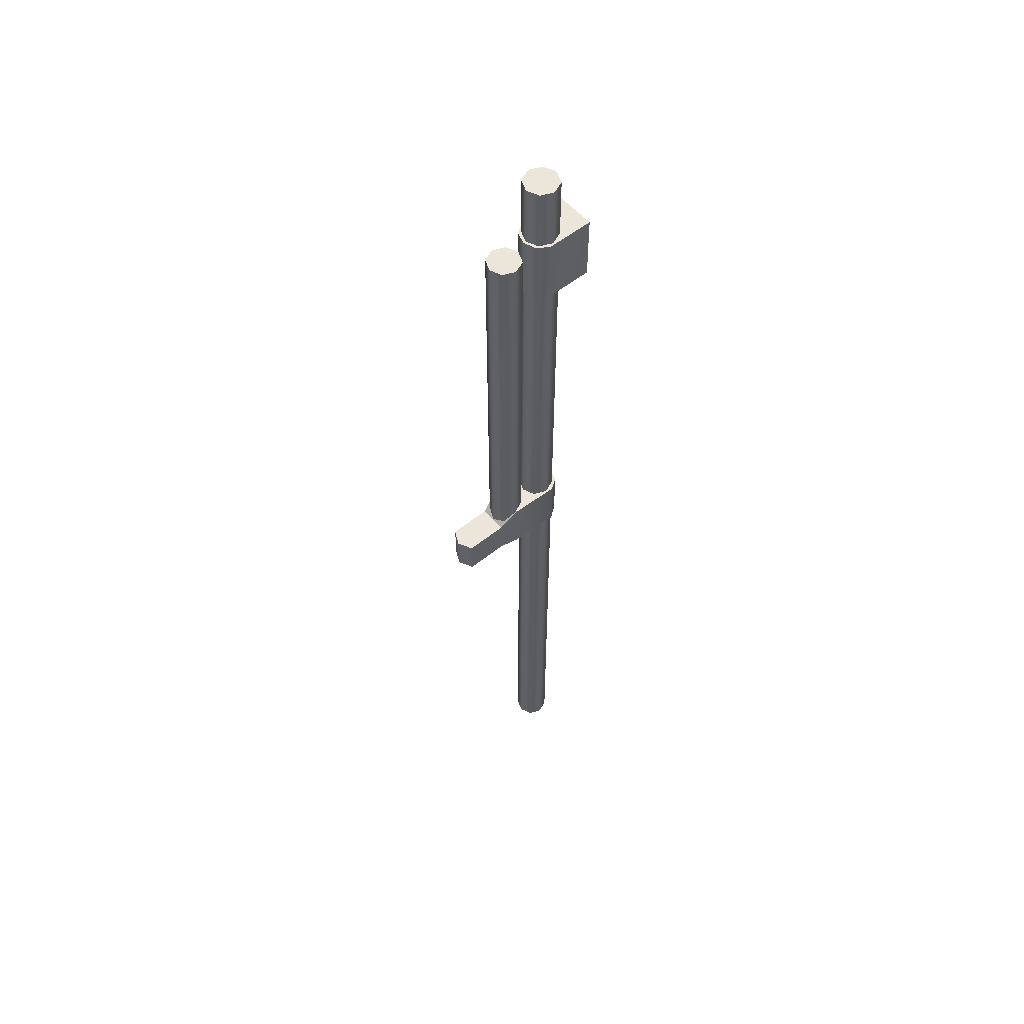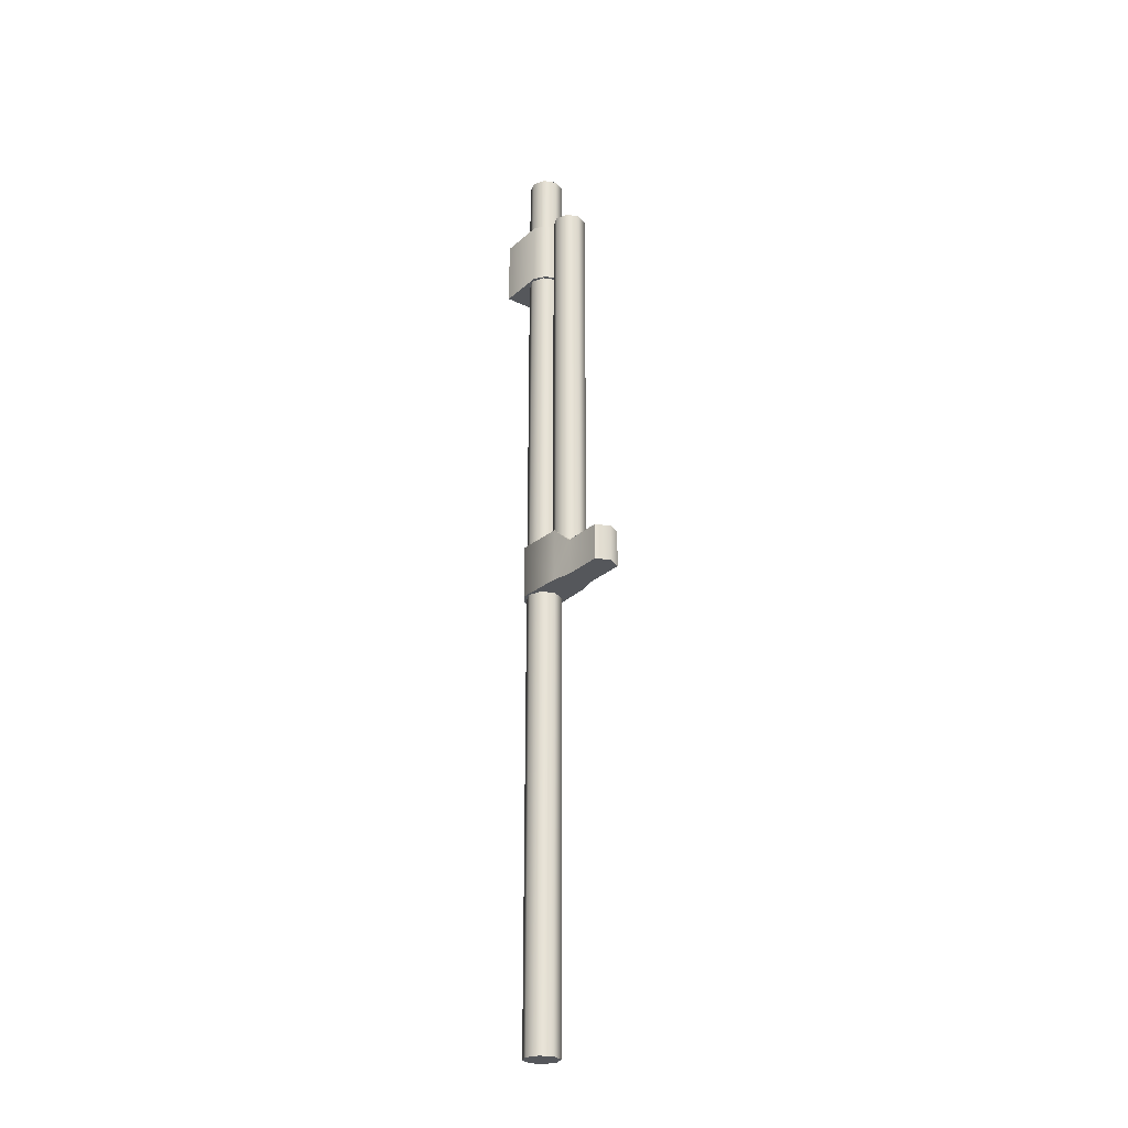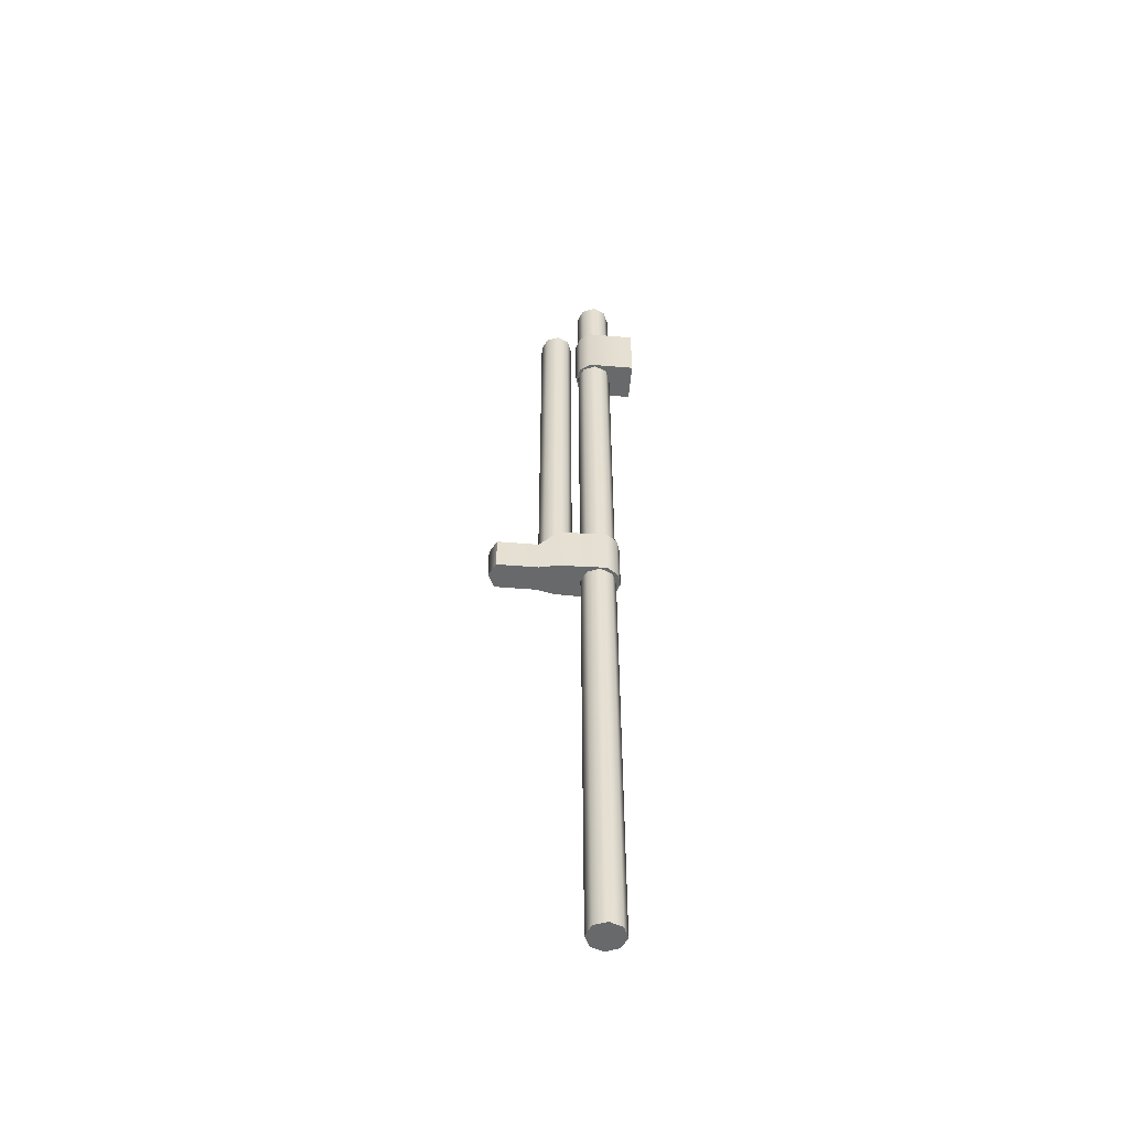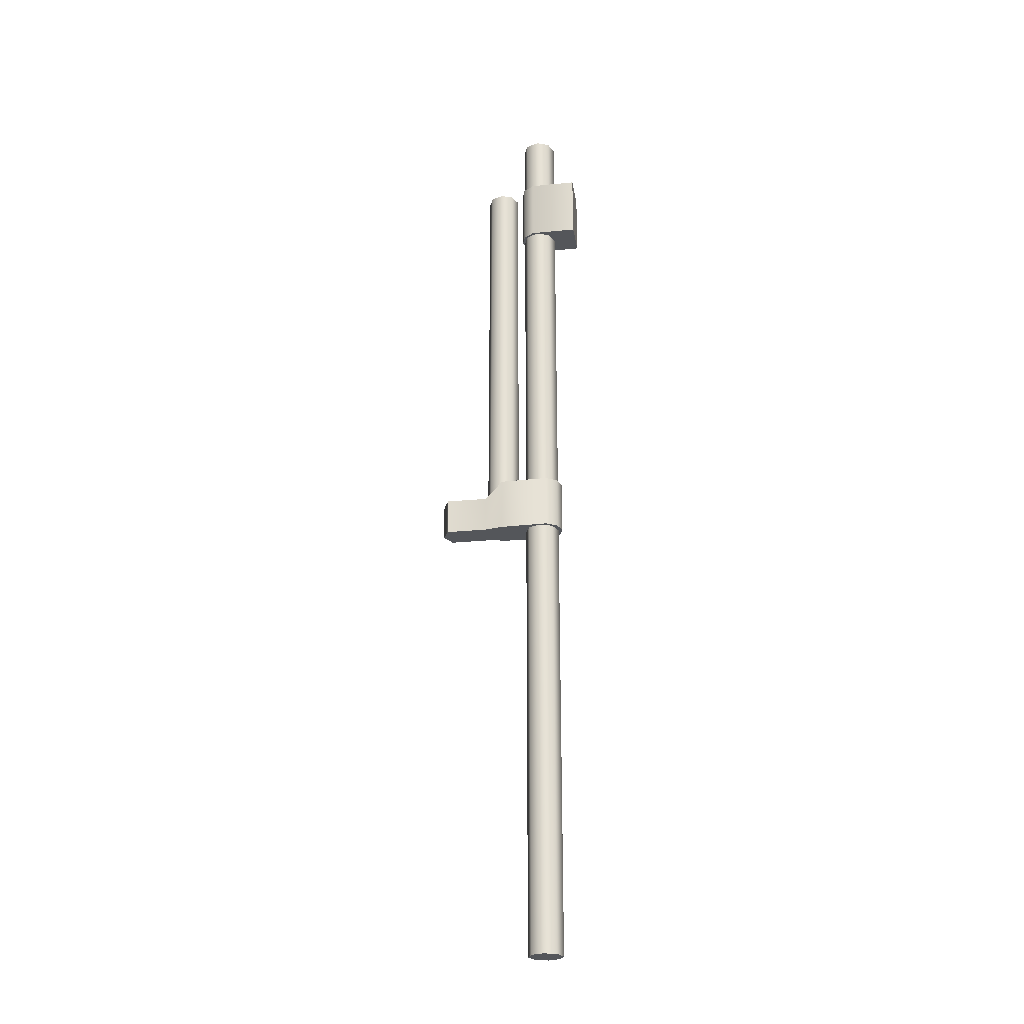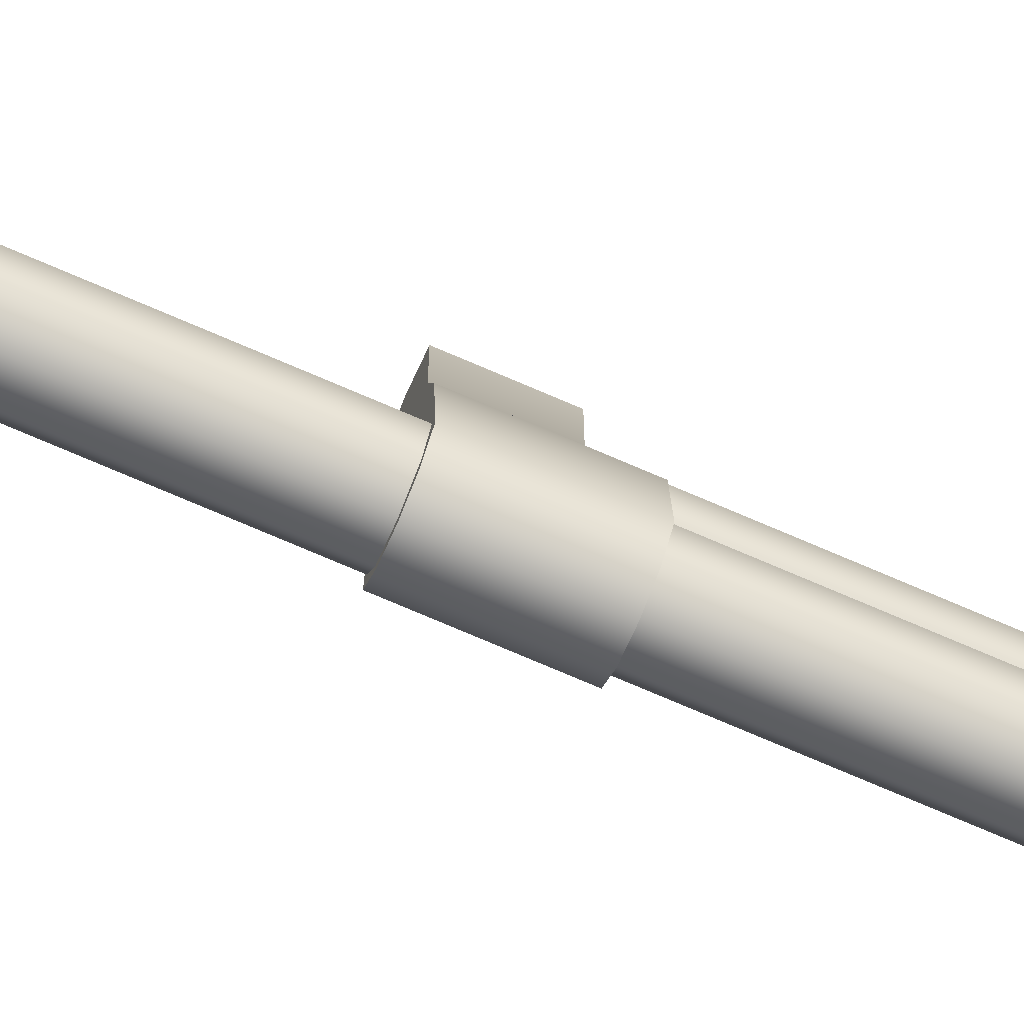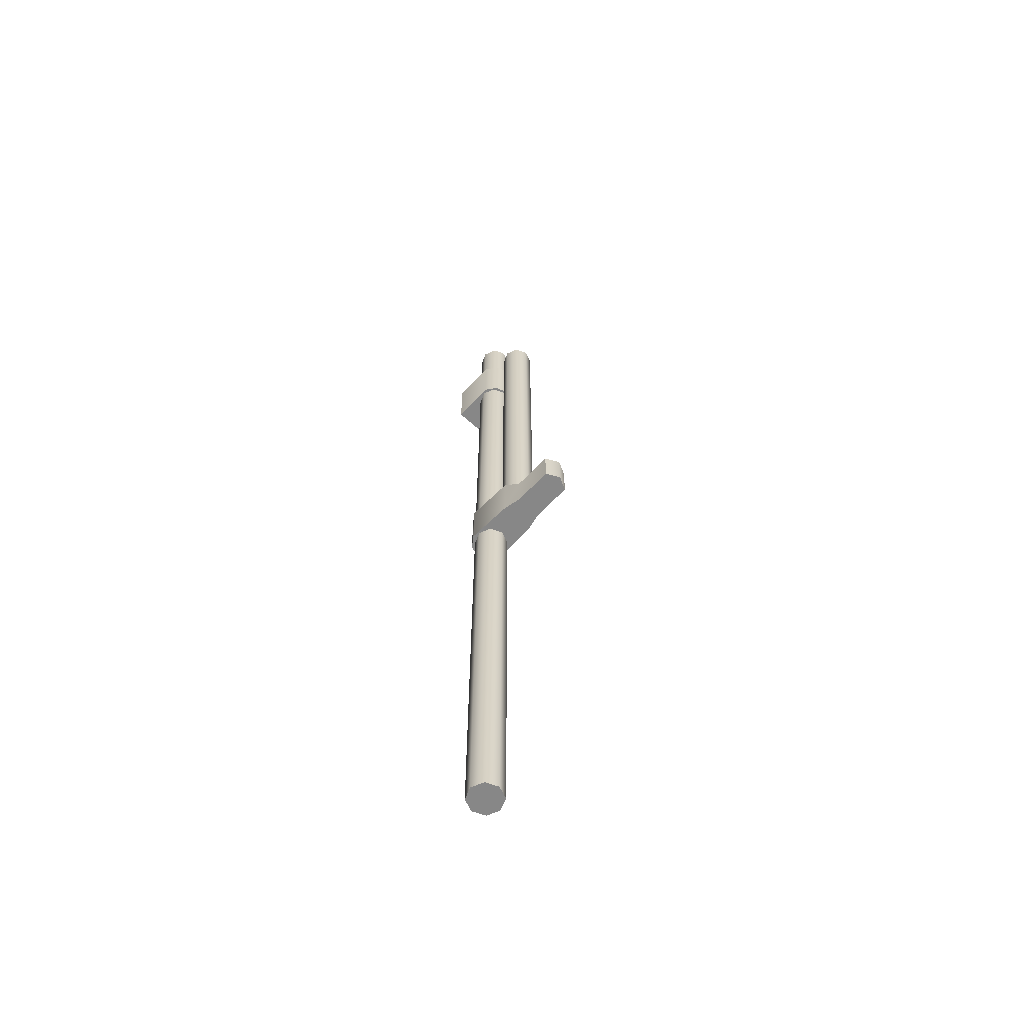
<metadata>
{"format":"obj","ext":"obj","renderer":"f3d","projection":"perspective","resolution":1024,"background":"white","views":[{"elev":55.9,"azim":49.9,"up":"+Y"},{"elev":-26.7,"azim":-36.5,"up":"+Y"},{"elev":-52.6,"azim":84.9,"up":"+Y"},{"elev":-25.7,"azim":98.9,"up":"+Y"},{"elev":-77.6,"azim":67.0,"up":"+Z"},{"elev":-62.4,"azim":-42.8,"up":"+Y"}]}
</metadata>
<code>
g barrel_rpk16_izhmash_550mm_LOD1
v 0.007006 -0.3135 -0.01056
v 3.612e-06 -0.281 -0.01289
v 3.522e-06 -0.3135 -0.01289
v 0.007006 -0.281 -0.01056
v 0.01161 -0.3135 -0.004041
v 0.01161 -0.281 -0.004041
v 0.01066 -0.281 0.0249
v 0.01066 -0.3135 0.0249
v -0.006998 -0.3135 -0.01058
v -0.006998 -0.281 -0.01058
v -0.01161 -0.3135 -0.004041
v -0.01161 -0.281 -0.004041
v -0.01066 -0.3135 0.0249
v -0.01066 -0.281 0.0249
v 0.008282 -0.3135 0.03592
v 0.008282 -0.2914 0.03592
v -0.008281 -0.2914 0.03592
v -0.008281 -0.3135 0.03592
v 0.008282 -0.2914 0.06057
v 0.008282 -0.3135 0.06057
v -0.008286 -0.3135 0.06057
v -0.008286 -0.2914 0.06057
v -0.008286 -0.3135 0.06057
v -2.756e-07 -0.2914 0.0648
v -2.75e-07 -0.3135 0.0648
v -0.008286 -0.2914 0.06057
v 0.008282 -0.3135 0.06057
v 0.008282 -0.2914 0.06057
v 0.01161 -0.281 -0.004041
v -0.006998 -0.281 -0.01058
v 0.007006 -0.281 -0.01056
v -0.01161 -0.281 -0.004041
v -0.01066 -0.281 0.0249
v 0.01066 -0.281 0.0249
v 3.612e-06 -0.281 -0.01289
v 0.01066 -0.3135 0.0249
v -0.01161 -0.3135 -0.004041
v -0.01066 -0.3135 0.0249
v 0.007006 -0.3135 -0.01056
v 3.522e-06 -0.3135 -0.01289
v -0.006998 -0.3135 -0.01058
v 0.01161 -0.3135 -0.004041
v -0.008281 -0.3135 0.03592
v 0.008282 -0.3135 0.03592
v -0.008286 -0.3135 0.06057
v -2.75e-07 -0.3135 0.0648
v 0.008282 -0.3135 0.06057
v -0.01066 -0.281 0.0249
v 0.008282 -0.2914 0.03592
v -0.008281 -0.2914 0.03592
v 0.01066 -0.281 0.0249
v -0.008286 -0.2914 0.06057
v 0.008282 -0.2914 0.03592
v -2.756e-07 -0.2914 0.0648
v -0.008281 -0.2914 0.03592
v 0.008282 -0.2914 0.06057
v -0.007429 -0.0118 -0.007274
v -0.01051 -0.2826 0.0001555
v -0.007429 -0.2826 -0.007274
v -0.01051 -0.0118 0.0001555
v 3.508e-07 -0.0118 -0.01035
v 3.494e-07 -0.2826 -0.01035
v -0.007429 -0.2826 0.007585
v -0.007429 -0.0118 0.007585
v -1.958e-08 -0.2826 0.01066
v -1.828e-08 -0.0118 0.01066
v 0.007429 -0.2826 0.007585
v 0.007429 -0.0118 0.007585
v 0.01051 -0.2826 0.0001555
v 0.01051 -0.0118 0.0001555
v 0.007429 -0.2826 -0.007274
v 0.007429 -0.0118 -0.007274
v 3.494e-07 -0.2826 -0.01035
v 3.508e-07 -0.0118 -0.01035
v 0.01051 -0.5845 0.0001555
v -0.007429 -0.5845 0.007585
v 0.007429 -0.5845 0.007585
v -0.01051 -0.5845 0.0001555
v -0.007429 -0.5845 -0.007274
v 0.007429 -0.5845 -0.007274
v -1.958e-08 -0.5845 0.01066
v 3.494e-07 -0.5845 -0.01035
v -0.01004 -0.05459 0.02562
v -0.0071 -0.2917 0.01852
v -0.0071 -0.05459 0.01852
v -0.01004 -0.2917 0.02562
v 3.696e-07 -0.05459 0.01557
v 3.476e-07 -0.2917 0.01557
v -0.0071 -0.2917 0.03271
v -0.0071 -0.05459 0.03271
v -1.582e-08 -0.2917 0.03566
v -1.582e-08 -0.05459 0.03566
v 0.0071 -0.2917 0.03271
v 0.0071 -0.05459 0.03271
v 0.01004 -0.2917 0.02562
v 0.01004 -0.05459 0.02562
v 0.0071 -0.2917 0.01851
v 0.0071 -0.05459 0.01852
v 3.476e-07 -0.2917 0.01557
v 3.696e-07 -0.05459 0.01557
v -0.007006 -0.08958 0.00981
v -3.661e-06 -0.04969 0.01214
v -3.571e-06 -0.08958 0.01214
v -0.007006 -0.04969 0.00981
v -0.01161 -0.08958 0.003289
v -0.01161 -0.04969 0.003289
v -0.01161 -0.04969 -0.02478
v -0.01161 -0.08958 -0.02478
v 0.006998 -0.08958 0.009832
v 0.006997 -0.04969 0.009832
v 0.01161 -0.08958 0.003289
v 0.01161 -0.04969 0.003289
v 0.01161 -0.08958 -0.02478
v 0.01161 -0.04969 -0.02478
v 0.01161 -0.08958 -0.02478
v -0.01161 -0.04969 -0.02478
v -0.01161 -0.08958 -0.02478
v 0.01161 -0.04969 -0.02478
v -0.01161 -0.04969 0.003289
v 0.006997 -0.04969 0.009832
v -0.007006 -0.04969 0.00981
v 0.01161 -0.04969 0.003289
v 0.01161 -0.04969 -0.02478
v -0.01161 -0.04969 -0.02478
v -3.661e-06 -0.04969 0.01214
v 0.01161 -0.08958 0.003289
v -0.007006 -0.08958 0.00981
v 0.006998 -0.08958 0.009832
v -0.01161 -0.08958 0.003289
v -0.01161 -0.08958 -0.02478
v 0.01161 -0.08958 -0.02478
v -3.571e-06 -0.08958 0.01214
v -0.007429 -0.5845 -0.007274
v -0.01051 -0.3124 0.0001555
v -0.01051 -0.5845 0.0001555
v -0.007429 -0.3124 -0.007274
v 3.494e-07 -0.5845 -0.01035
v 3.494e-07 -0.3124 -0.01035
v -0.007429 -0.3124 0.007585
v -0.007429 -0.5845 0.007585
v -1.958e-08 -0.3124 0.01066
v -1.958e-08 -0.5845 0.01066
v 0.007429 -0.3124 0.007585
v 0.007429 -0.5845 0.007585
v 0.01051 -0.3124 0.0001555
v 0.01051 -0.5845 0.0001555
v 0.007429 -0.3124 -0.007274
v 0.007429 -0.5845 -0.007274
v 3.494e-07 -0.3124 -0.01035
v 3.494e-07 -0.5845 -0.01035
v 0.01004 -0.05459 0.02562
v -0.0071 -0.05459 0.01852
v 0.0071 -0.05459 0.01852
v -0.01004 -0.05459 0.02562
v -0.0071 -0.05459 0.03271
v 0.0071 -0.05459 0.03271
v -1.582e-08 -0.05459 0.03566
v 3.696e-07 -0.05459 0.01557
v 0.01051 -0.0118 0.0001555
v -0.007429 -0.0118 -0.007274
v 0.007429 -0.0118 -0.007274
v -0.01051 -0.0118 0.0001555
v -0.007429 -0.0118 0.007585
v 0.007429 -0.0118 0.007585
v -1.828e-08 -0.0118 0.01066
v 3.508e-07 -0.0118 -0.01035
g barrel_rpk16_izhmash_550mm_LOD1_0
f 3 2 1
f 4 1 2
f 1 4 5
f 6 5 4
f 6 7 5
f 8 5 7
f 3 9 2
f 10 2 9
f 9 11 10
f 12 10 11
f 11 13 12
f 14 12 13
f 8 7 15
f 16 15 7
f 14 13 17
f 18 17 13
f 16 19 15
f 20 15 19
f 18 21 17
f 22 17 21
f 25 24 23
f 26 23 24
f 25 27 24
f 28 24 27
f 31 30 29
f 32 29 30
f 32 33 29
f 34 29 33
f 35 30 31
f 38 37 36
f 37 39 36
f 40 39 37
f 41 40 37
f 36 39 42
f 38 36 43
f 44 43 36
f 43 44 45
f 46 45 44
f 47 46 44
f 50 49 48
f 51 48 49
f 54 53 52
f 55 52 53
f 56 53 54
f 59 58 57
f 60 57 58
f 57 61 59
f 62 59 61
f 58 63 60
f 64 60 63
f 63 65 64
f 66 64 65
f 65 67 66
f 68 66 67
f 67 69 68
f 70 68 69
f 69 71 70
f 72 70 71
f 71 73 72
f 74 72 73
f 77 76 75
f 78 75 76
f 78 79 75
f 80 75 79
f 81 76 77
f 82 80 79
f 85 84 83
f 86 83 84
f 85 87 84
f 88 84 87
f 86 89 83
f 90 83 89
f 89 91 90
f 92 90 91
f 91 93 92
f 94 92 93
f 93 95 94
f 96 94 95
f 95 97 96
f 98 96 97
f 97 99 98
f 100 98 99
f 103 102 101
f 104 101 102
f 101 104 105
f 106 105 104
f 106 107 105
f 108 105 107
f 103 109 102
f 110 102 109
f 109 111 110
f 112 110 111
f 111 113 112
f 114 112 113
f 117 116 115
f 118 115 116
f 121 120 119
f 122 119 120
f 122 123 119
f 124 119 123
f 125 120 121
f 128 127 126
f 129 126 127
f 129 130 126
f 131 126 130
f 132 127 128
f 135 134 133
f 136 133 134
f 133 136 137
f 138 137 136
f 134 135 139
f 140 139 135
f 139 140 141
f 142 141 140
f 141 142 143
f 144 143 142
f 143 144 145
f 146 145 144
f 145 146 147
f 148 147 146
f 147 148 149
f 150 149 148
f 153 152 151
f 154 151 152
f 154 155 151
f 156 151 155
f 157 156 155
f 158 152 153
f 161 160 159
f 162 159 160
f 162 163 159
f 164 159 163
f 165 164 163
f 166 160 161

</code>
